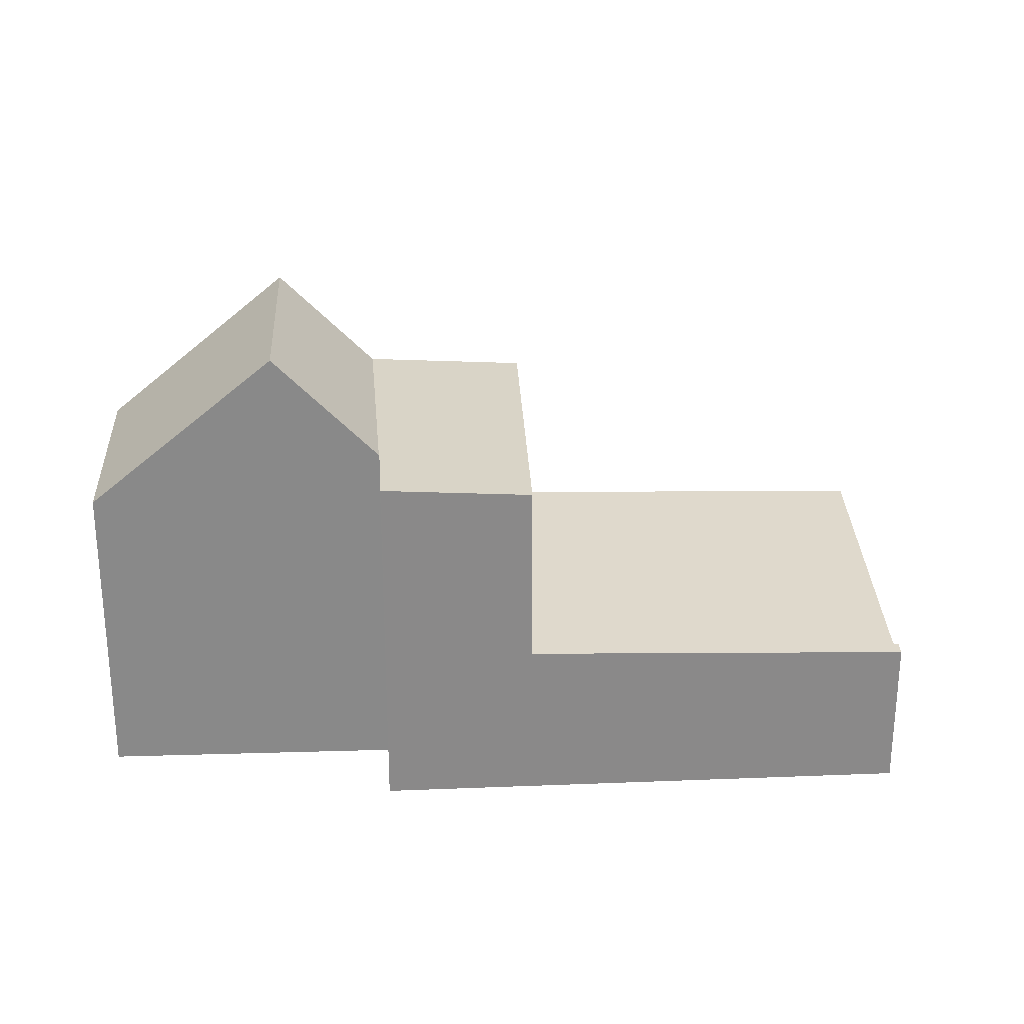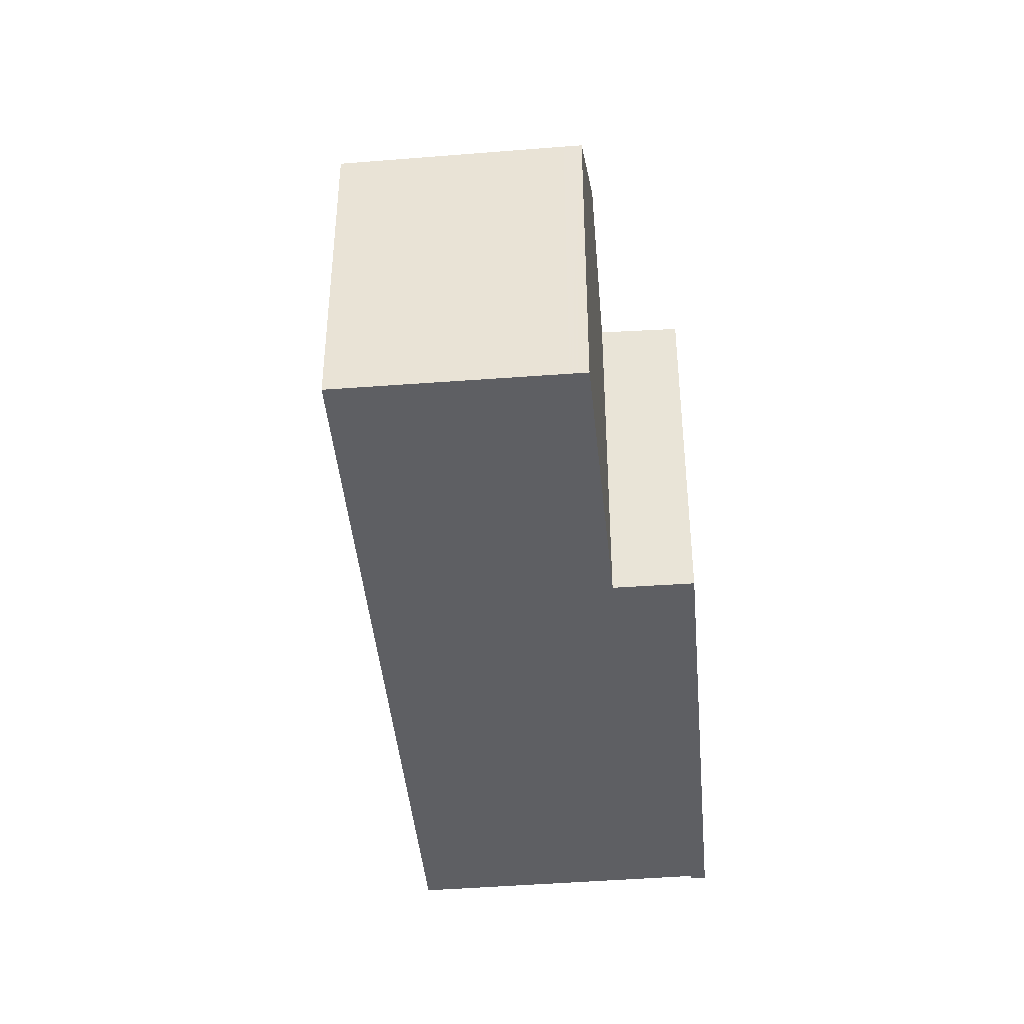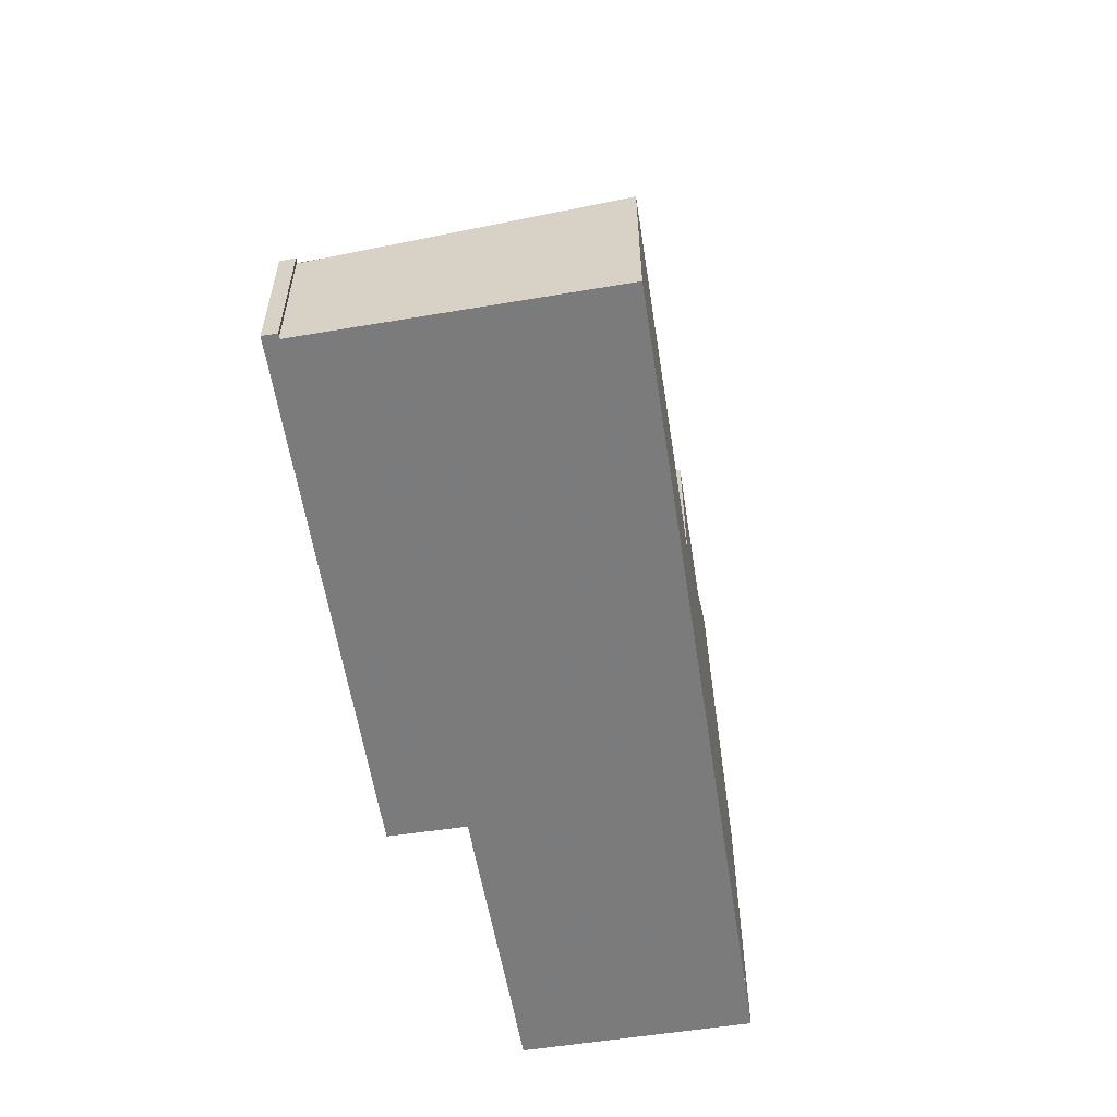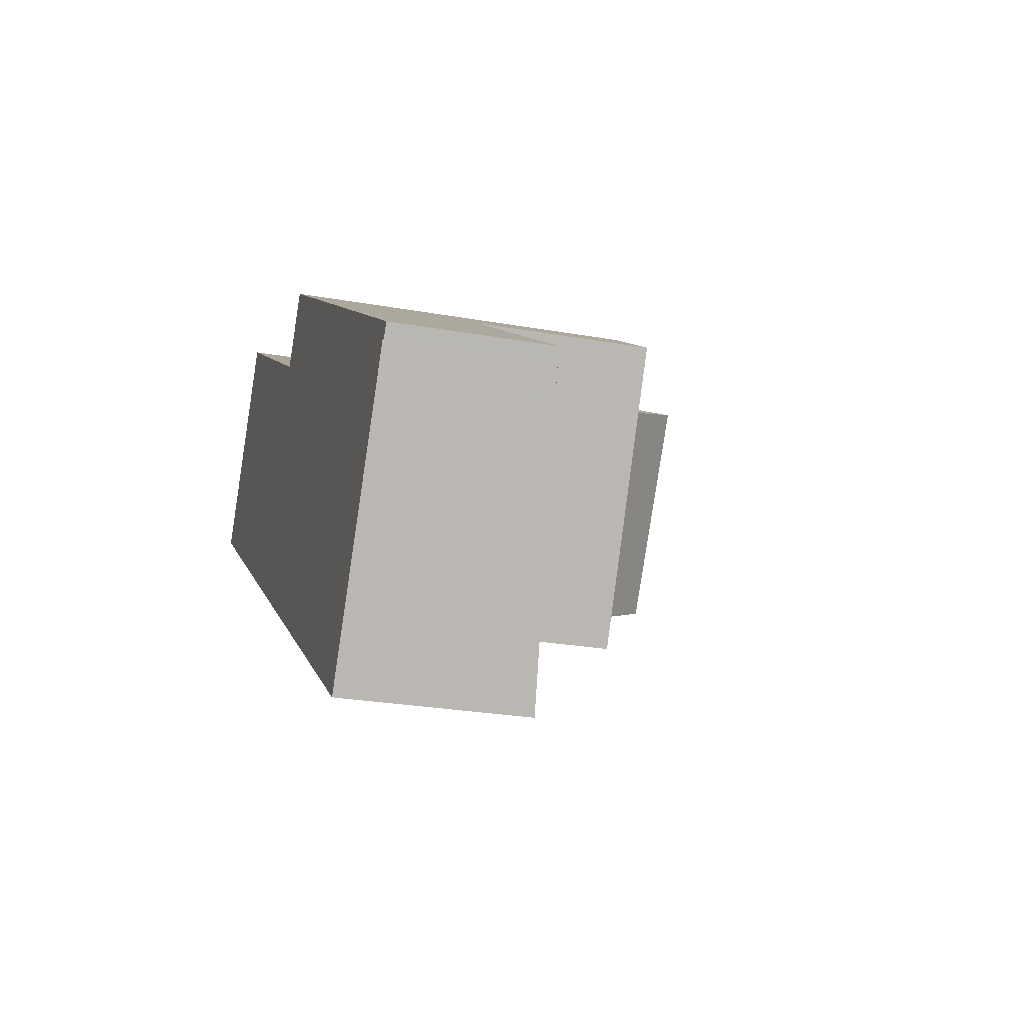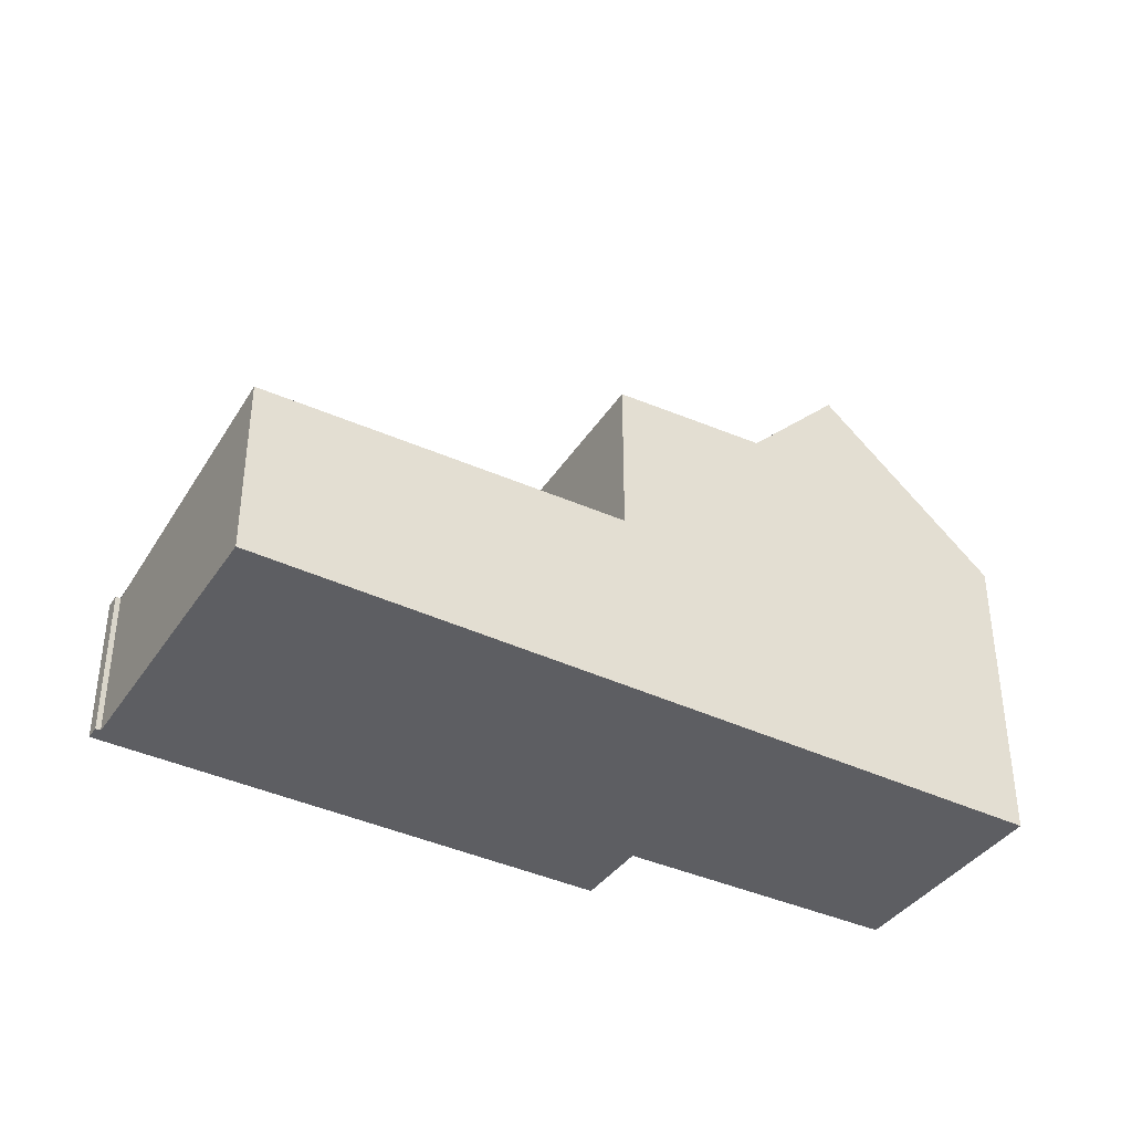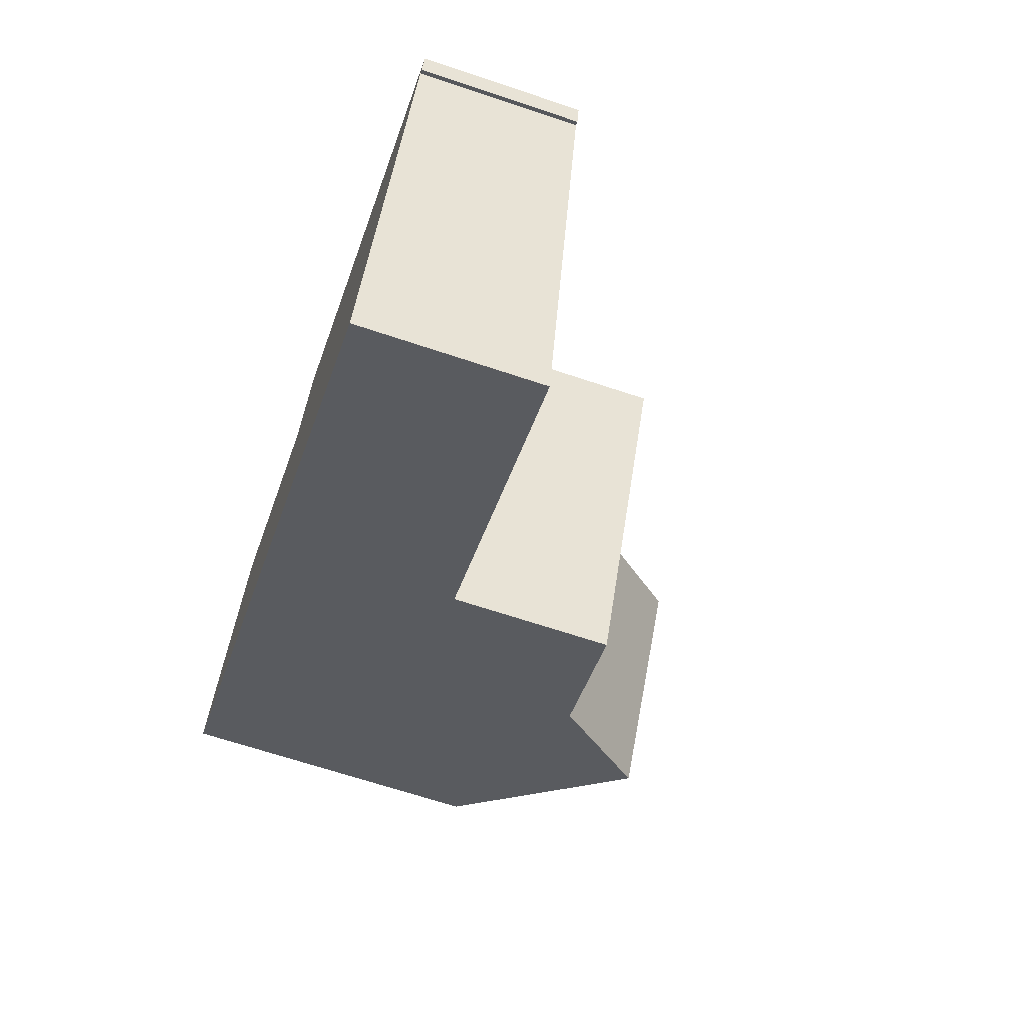
<metadata>
{"format":"obj","ext":"obj","renderer":"f3d","projection":"perspective","resolution":1024,"background":"white","views":[{"elev":27.0,"azim":-150.3,"up":"+Z"},{"elev":-41.5,"azim":128.3,"up":"+Z"},{"elev":-58.4,"azim":-47.7,"up":"+Z"},{"elev":-26.1,"azim":-105.8,"up":"+Y"},{"elev":-38.6,"azim":2.5,"up":"+Z"},{"elev":-66.4,"azim":-108.6,"up":"+Y"}]}
</metadata>
<code>
v -634.8 -1661 3.063
v -637.6 -1656 2.612
v -637.7 -1656 2.61
v -637.8 -1656 2.588
v -625.2 -1649 5.296
v -623 -1653 5.267
v -630.1 -1651 6.075
v -629.4 -1652 6.103
v -632.9 -1653 2.773
v -629.5 -1657 3.261
v -632.4 -1653 2.839
v -637.4 -1656 2.647
v -629.5 -1657 3.26
v -632.3 -1652 2.796
v -629.4 -1657 3.265
v -626.2 -1650 6.331
v -624.1 -1654 6.406
v -627.9 -1651 7.916
v -625.7 -1655 7.893
v -625.7 -1655 7.893
v -627.7 -1651 7.914
v -625.7 -1655 7.893
v -627.9 -1651 7.916
v -632.3 -1652 5.92
v -629.4 -1657 6.029
v -627.1 -1655 6.196
v -629.4 -1652 6.104
v -632.3 -1652 3.496
v -629.4 -1657 3.405
v -630.2 -1651 6.074
v -629.7 -1652 6.093
v -629.4 -1652 6.104
v -627.1 -1655 6.196
v -632 -1653 3.487
v -632.3 -1652 3.424
v -629.4 -1657 4.047
v -631.9 -1653 2.86
v -629.7 -1652 6.092
v -631.9 -1653 5.935
v -631.9 -1653 3.509
v -629.7 -1652 6.092
v -631.9 -1653 3.483
v -629.7 -1652 6.089
v -627.2 -1656 6.186
v -630.2 -1651 6.073
v -627.1 -1655 6.195
v -634.8 -1661 3.063
v -625.7 -1655 7.893
v -623 -1653 5.267
v -624.1 -1654 6.406
v -627.2 -1656 6.186
v -627.1 -1655 6.195
v -629.4 -1657 3.265
v -629.4 -1657 6.029
v -629.4 -1657 4.047
v -629.4 -1657 3.405
v -623.1 -1653 5.349
v -623.1 -1653 5.349
v -625.2 -1649 5.335
v -629.2 -1652 6.113
v -631.3 -1654 2.948
v -631.3 -1654 5.955
v -631.3 -1654 3.625
v -631.3 -1654 3.466
v -627.7 -1651 7.914
v -625 -1650 5.336
v -626.1 -1650 6.337
v -631.8 -1654 2.931
v -636.8 -1657 2.746
v -625 -1650 5.294
v -629.2 -1652 6.109
v -629.2 -1652 6.113
v -634.7 -1661 3.065
v -634.7 -1661 3.065
v -636.8 -1657 2.746
v -637.2 -1657 2.676
v -637.7 -1656 2.591
v -637.6 -1656 2.612
v -629.4 -1657 3.265
v -631.3 -1654 2.948
v -629.4 -1657 6.029
v -629.4 -1657 6.029
v -631.3 -1654 5.955
v -631.9 -1653 5.935
v -632.3 -1652 5.92
v -631.9 -1653 2.86
v -632.3 -1652 2.796
v -629.4 -1657 3.265
v -634.8 -1661 3.063
v -634.8 -1661 3.063
v -634.8 -1661 0
v -634.8 -1661 0
v -637.6 -1656 2.612
v -637.6 -1656 2.612
v -637.6 -1656 0
v -637.6 -1656 -4.441e-16
v -637.8 -1656 2.588
v -637.7 -1656 2.61
v -637.7 -1656 0
v -637.8 -1656 0
v -637.7 -1656 2.591
v -637.8 -1656 2.588
v -637.8 -1656 0
v -637.7 -1656 4.441e-16
v -625 -1650 5.294
v -625.2 -1649 5.296
v -625.2 -1649 0
v -625 -1650 0
v -623.1 -1653 5.349
v -623 -1653 5.267
v -623 -1653 8.882e-16
v -623.1 -1653 0
v -629.7 -1652 6.092
v -630.1 -1651 6.075
v -630.1 -1651 0
v -629.7 -1652 0
v -629.4 -1652 6.104
v -629.4 -1652 6.103
v -629.4 -1652 0
v -629.4 -1652 0
v -632.3 -1652 2.796
v -632.9 -1653 2.773
v -632.9 -1653 4.441e-16
v -632.3 -1652 0
v -634.7 -1661 3.065
v -629.5 -1657 3.261
v -629.5 -1657 0
v -634.7 -1661 4.441e-16
v -637.6 -1656 2.612
v -637.4 -1656 2.647
v -637.4 -1656 0
v -637.6 -1656 0
v -625.2 -1649 5.335
v -626.2 -1650 6.331
v -626.2 -1650 0
v -625.2 -1649 0
v -625.7 -1655 7.893
v -624.1 -1654 6.406
v -624.1 -1654 8.882e-16
v -625.7 -1655 0
v -626.2 -1650 6.331
v -627.9 -1651 7.916
v -627.9 -1651 0
v -626.2 -1650 0
v -627.1 -1655 6.196
v -625.7 -1655 7.893
v -625.7 -1655 0
v -627.1 -1655 0
v -627.9 -1651 7.916
v -629.4 -1652 6.104
v -629.4 -1652 0
v -627.9 -1651 0
v -630.1 -1651 6.075
v -630.2 -1651 6.074
v -630.2 -1651 0
v -630.1 -1651 0
v -629.4 -1652 6.103
v -629.7 -1652 6.093
v -629.7 -1652 -8.882e-16
v -629.4 -1652 0
v -627.2 -1656 6.186
v -627.1 -1655 6.196
v -627.1 -1655 0
v -627.2 -1656 -8.882e-16
v -629.7 -1652 6.093
v -629.7 -1652 6.092
v -629.7 -1652 0
v -629.7 -1652 -8.882e-16
v -629.4 -1657 6.029
v -627.2 -1656 6.186
v -627.2 -1656 -8.882e-16
v -629.4 -1657 -8.882e-16
v -630.2 -1651 6.074
v -630.2 -1651 6.073
v -630.2 -1651 0
v -630.2 -1651 0
v -636.8 -1657 2.746
v -634.8 -1661 3.063
v -634.8 -1661 0
v -636.8 -1657 4.441e-16
v -623 -1653 5.267
v -623 -1653 5.267
v -623 -1653 0
v -623 -1653 8.882e-16
v -624.1 -1654 6.406
v -623.1 -1653 5.349
v -623.1 -1653 0
v -624.1 -1654 8.882e-16
v -625.2 -1649 5.296
v -625.2 -1649 5.335
v -625.2 -1649 0
v -625.2 -1649 0
v -637.2 -1657 2.676
v -636.8 -1657 2.746
v -636.8 -1657 4.441e-16
v -637.2 -1657 0
v -623 -1653 5.267
v -625 -1650 5.294
v -625 -1650 0
v -623 -1653 0
v -634.8 -1661 3.063
v -634.7 -1661 3.065
v -634.7 -1661 4.441e-16
v -634.8 -1661 0
v -637.4 -1656 2.647
v -637.2 -1657 2.676
v -637.2 -1657 0
v -637.4 -1656 0
v -632.9 -1653 2.773
v -637.7 -1656 2.591
v -637.7 -1656 4.441e-16
v -632.9 -1653 4.441e-16
v -637.7 -1656 2.61
v -637.6 -1656 2.612
v -637.6 -1656 -4.441e-16
v -637.7 -1656 0
v -630.2 -1651 6.073
v -632.3 -1652 5.92
v -632.3 -1652 0
v -630.2 -1651 0
v -629.5 -1657 3.261
v -629.4 -1657 3.265
v -629.4 -1657 0
v -629.5 -1657 0
v -630.1 -1651 0
v -629.4 -1652 0
v -625.2 -1649 0
v -623 -1653 0
v -634.8 -1661 0
v -637.6 -1656 0
v -637.7 -1656 0
v -637.8 -1656 0
f 75 69 76
f 78 3 4 77
f 35 28 34
f 66 59 5 70
f 21 18 16 67
f 60 27 23 65
f 40 34 28 24 39
f 41 31 38
f 37 14 35 34 42
f 42 34 40
f 54 25 36 55
f 38 30 7 41
f 56 29 15 53
f 55 36 29 56
f 71 43 38 31 8 32 72
f 45 30 38 43
f 74 1 47 73
f 58 49 6 57
f 50 17 19 20
f 48 22 26 46
f 62 54 55 63
f 64 56 53 61
f 63 55 56 64
f 52 33 44 51
f 57 17 50 58
f 67 16 59 66
f 63 40 39 62
f 61 37 42 64
f 64 42 40 63
f 66 58 50 67
f 73 47 69 75
f 70 49 58 66
f 67 50 20 21
f 65 48 46 60
f 72 52 51 71
f 73 13 10 74
f 82 51 44 81
f 75 68 13 73
f 83 71 51 82
f 76 12 11 68 75
f 77 9 11 12 2 78
f 84 43 71 83
f 85 45 43 84
f 79 13 68 80
f 80 68 11 86
f 86 11 9 87
f 88 10 13 79
f 90 91 92 89
f 94 95 96 93
f 98 99 100 97
f 102 103 104 101
f 106 107 108 105
f 110 111 112 109
f 114 115 116 113
f 118 119 120 117
f 122 123 124 121
f 126 127 128 125
f 130 131 132 129
f 134 135 136 133
f 138 139 140 137
f 142 143 144 141
f 146 147 148 145
f 150 151 152 149
f 154 155 156 153
f 158 159 160 157
f 162 163 164 161
f 166 167 168 165
f 170 171 172 169
f 174 175 176 173
f 178 179 180 177
f 182 183 184 181
f 186 187 188 185
f 190 191 192 189
f 194 195 196 193
f 198 199 200 197
f 202 203 204 201
f 206 207 208 205
f 210 211 212 209
f 214 215 216 213
f 218 219 220 217
f 222 223 224 221
f 226 227 228 229 230 231 232 225

</code>
